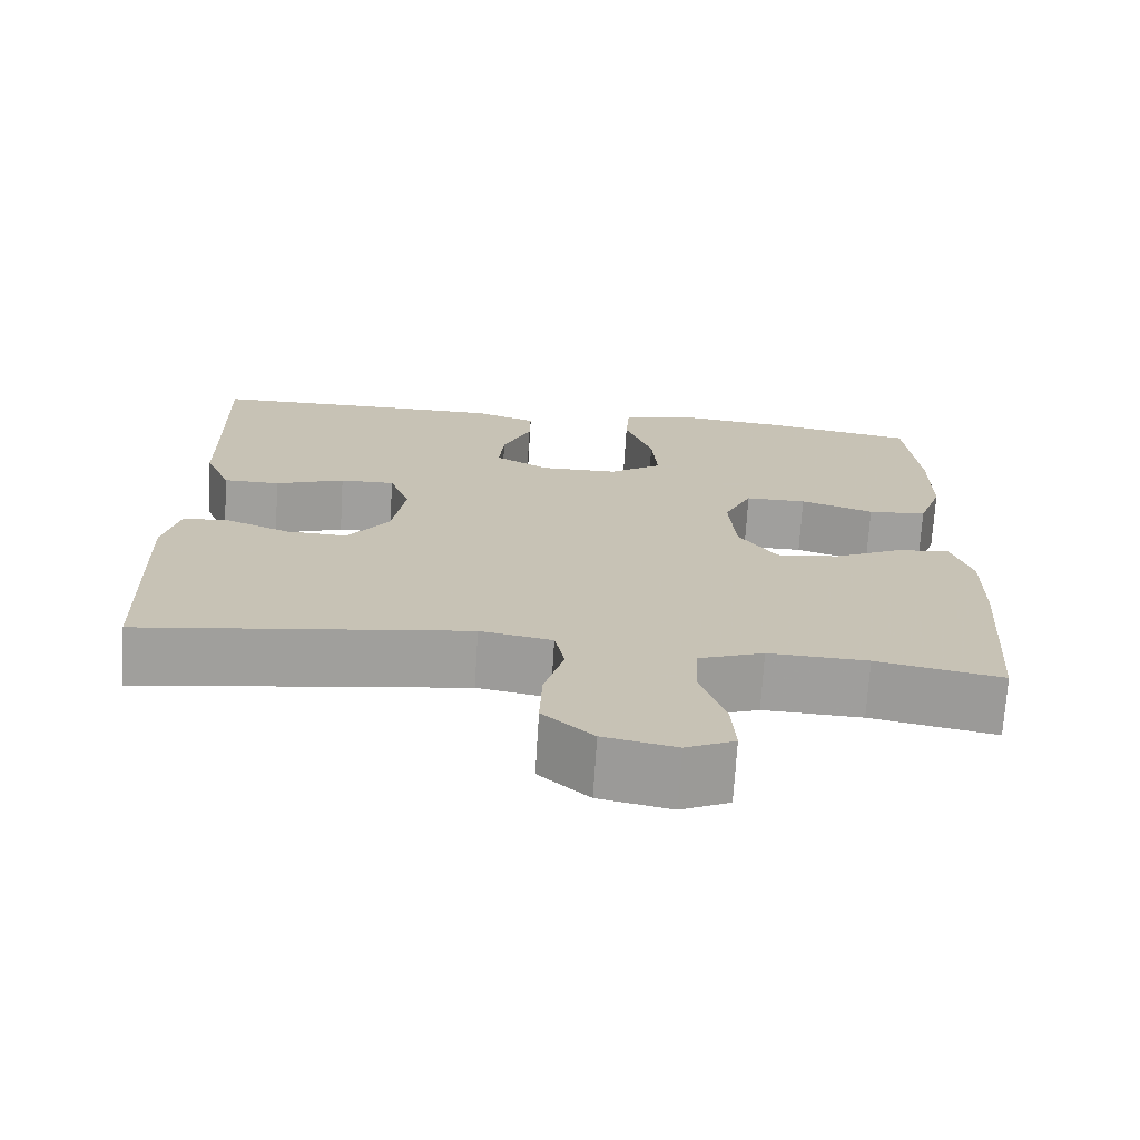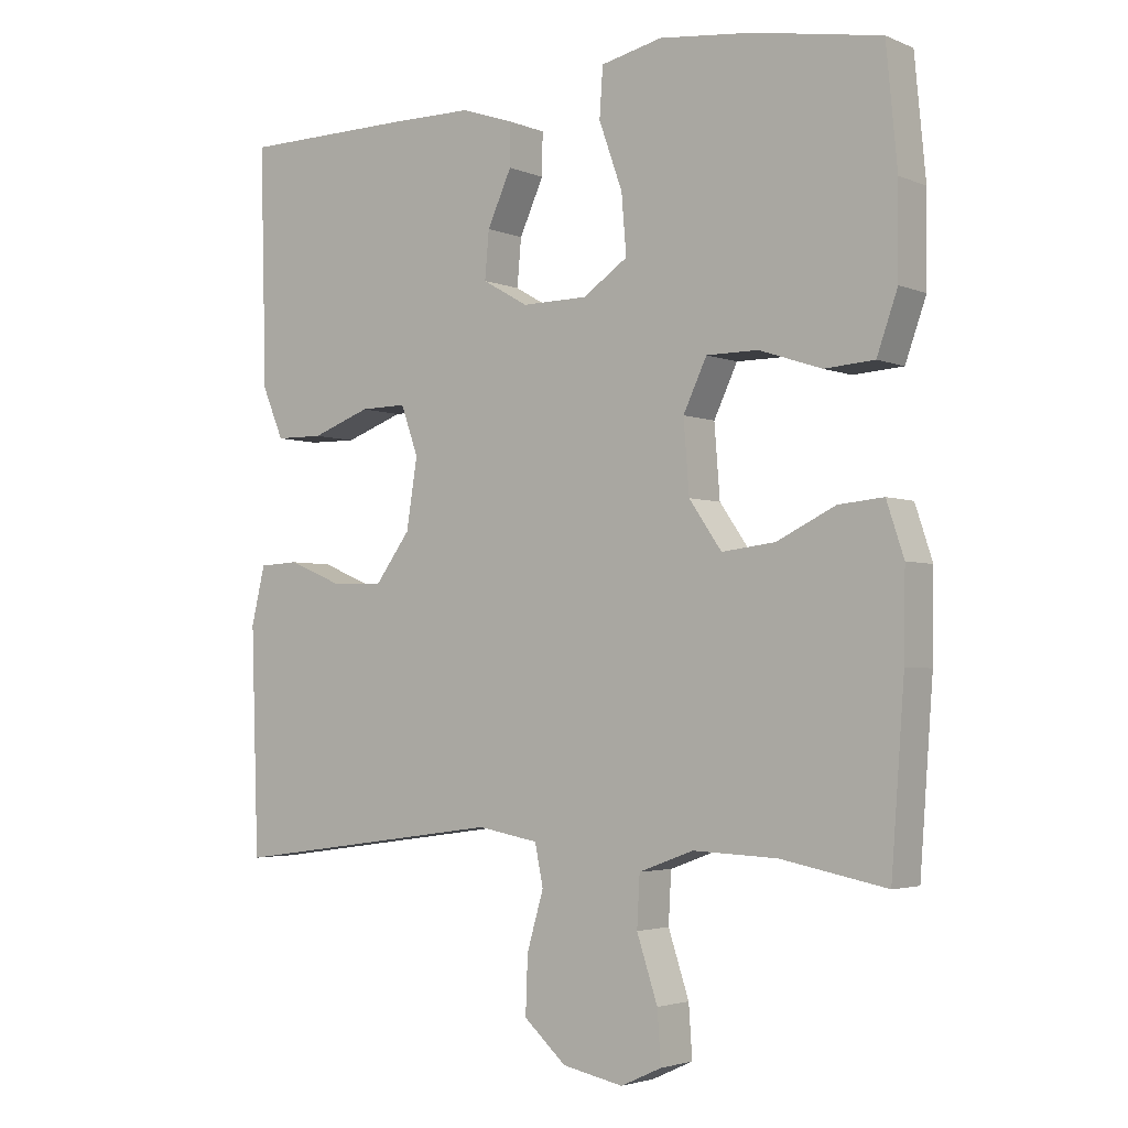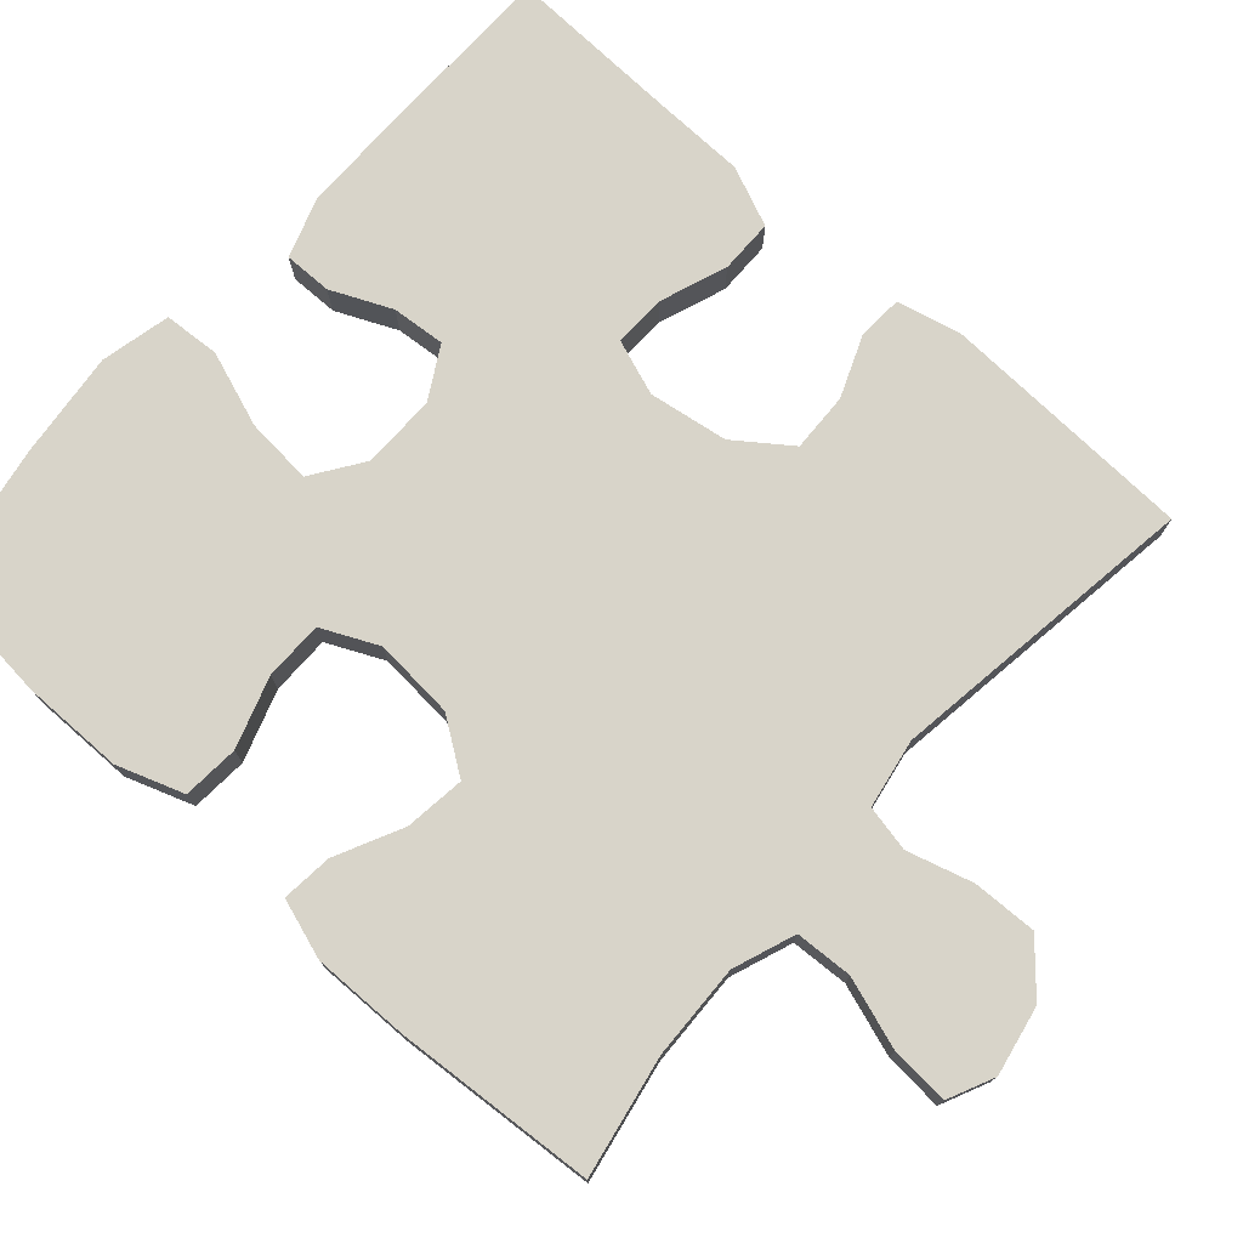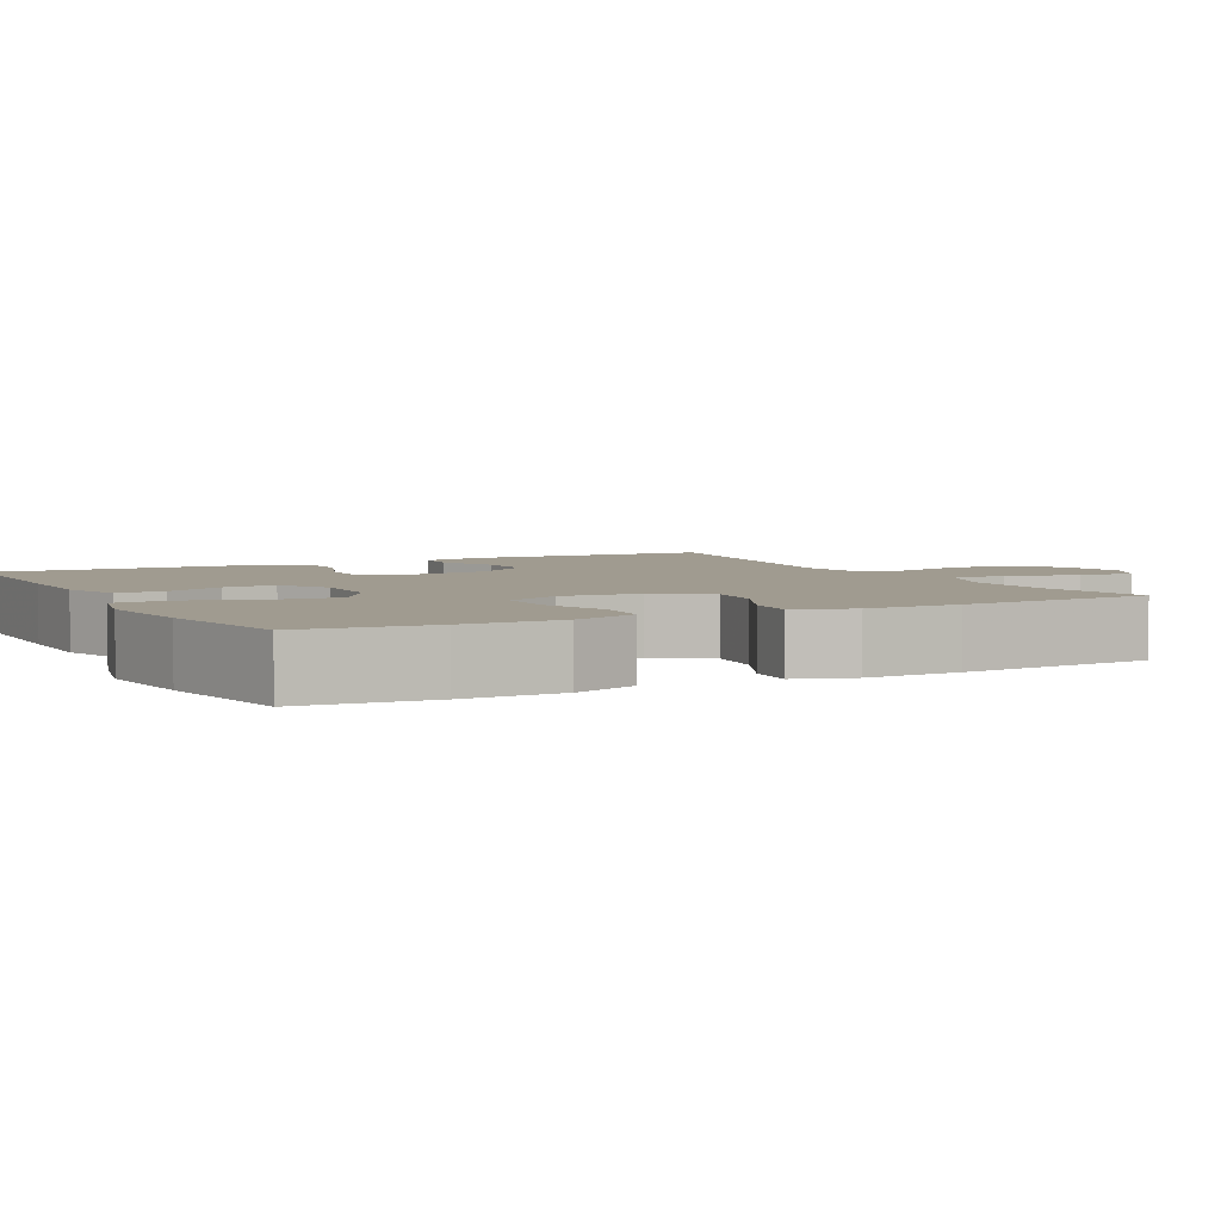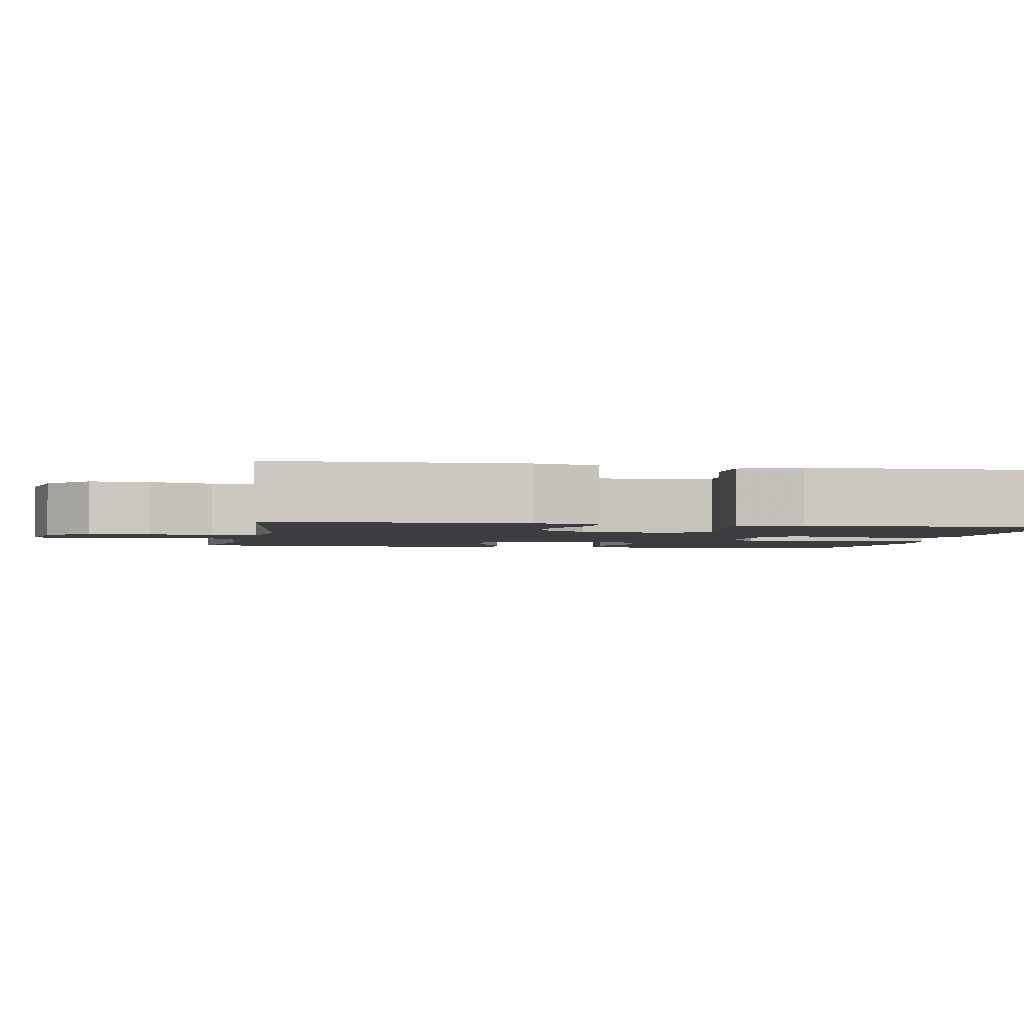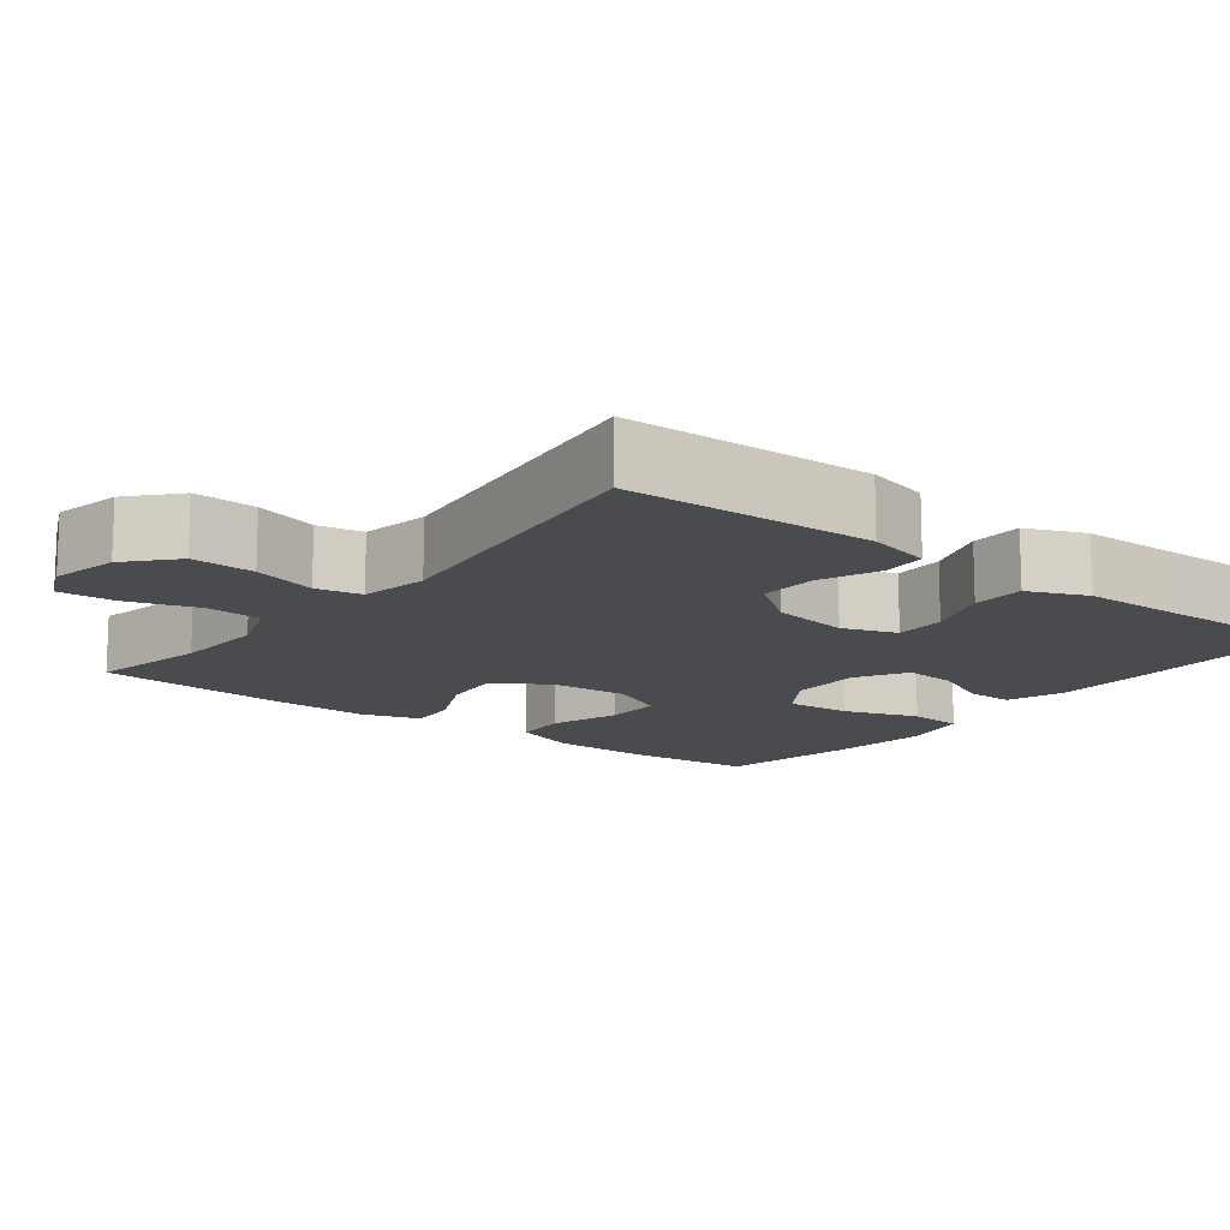
<metadata>
{"format":"obj","ext":"obj","renderer":"f3d","projection":"perspective","resolution":1024,"background":"white","views":[{"elev":-71.3,"azim":-3.5,"up":"+Z"},{"elev":-3.2,"azim":36.3,"up":"+Z"},{"elev":75.5,"azim":131.9,"up":"+Y"},{"elev":4.2,"azim":62.3,"up":"+Y"},{"elev":-2.4,"azim":-100.5,"up":"+Y"},{"elev":-13.8,"azim":-127.9,"up":"+Y"}]}
</metadata>
<code>
v -0.5 0.07 0.5
v -0.253 0.07 0.502
v -0.132 0.07 0.501
v -0.056 0.07 0.475
v -0.057 0.07 0.414
v -0.092 0.07 0.337
v -0.098 0.07 0.269
v -0.032 0.07 0.231
v 0.063 0.07 0.232
v 0.128 0.07 0.276
v 0.121 0.07 0.361
v 0.087 0.07 0.457
v 0.092 0.07 0.528
v 0.181 0.07 0.548
v 0.316 0.07 0.533
v 0.5 0.07 0.5
v 0.516 0.07 0.331
v 0.515 0.07 0.202
v 0.485 0.07 0.117
v 0.413 0.07 0.112
v 0.323 0.07 0.142
v 0.248 0.07 0.142
v 0.214 0.07 0.07
v 0.222 0.07 -0.033
v 0.269 0.07 -0.101
v 0.346 0.07 -0.092
v 0.431 0.07 -0.051
v 0.496 0.07 -0.045
v 0.521 0.07 -0.121
v 0.519 0.07 -0.244
v 0.5 0.07 -0.5
v 0.347 0.07 -0.47
v 0.226 0.07 -0.465
v 0.147 0.07 -0.494
v 0.143 0.07 -0.567
v 0.173 0.07 -0.658
v 0.178 0.07 -0.732
v 0.119 0.07 -0.759
v 0.031 0.07 -0.741
v -0.03 0.07 -0.686
v -0.027 0.07 -0.604
v -0.003 0.07 -0.521
v -0.015 0.07 -0.462
v -0.103 0.07 -0.446
v -0.5 0.07 -0.5
v -0.511 0.07 -0.176
v -0.491 0.07 -0.093
v -0.434 0.07 -0.09
v -0.356 0.07 -0.122
v -0.281 0.07 -0.125
v -0.23 0.07 -0.056
v -0.214 0.07 0.045
v -0.239 0.07 0.115
v -0.306 0.07 0.114
v -0.391 0.07 0.083
v -0.46 0.07 0.084
v -0.492 0.07 0.16
v -0.494 0.07 0.28
v -0.5 0 0.5
v -0.253 0 0.502
v -0.132 0 0.501
v -0.056 0 0.475
v -0.057 0 0.414
v -0.092 0 0.337
v -0.098 0 0.269
v -0.032 0 0.231
v 0.063 0 0.232
v 0.128 0 0.276
v 0.121 0 0.361
v 0.087 0 0.457
v 0.092 0 0.528
v 0.181 0 0.548
v 0.316 0 0.533
v 0.5 0 0.5
v 0.516 0 0.331
v 0.515 0 0.202
v 0.485 0 0.117
v 0.413 0 0.112
v 0.323 0 0.142
v 0.248 0 0.142
v 0.214 0 0.07
v 0.222 0 -0.033
v 0.269 0 -0.101
v 0.346 0 -0.092
v 0.431 0 -0.051
v 0.496 0 -0.045
v 0.521 0 -0.121
v 0.519 0 -0.244
v 0.5 0 -0.5
v 0.347 0 -0.47
v 0.226 0 -0.465
v 0.147 0 -0.494
v 0.143 0 -0.567
v 0.173 0 -0.658
v 0.178 0 -0.732
v 0.119 0 -0.759
v 0.031 0 -0.741
v -0.03 0 -0.686
v -0.027 0 -0.604
v -0.003 0 -0.521
v -0.015 0 -0.462
v -0.103 0 -0.446
v -0.5 0 -0.5
v -0.511 0 -0.176
v -0.491 0 -0.093
v -0.434 0 -0.09
v -0.356 0 -0.122
v -0.281 0 -0.125
v -0.23 0 -0.056
v -0.214 0 0.045
v -0.239 0 0.115
v -0.306 0 0.114
v -0.391 0 0.083
v -0.46 0 0.084
v -0.492 0 0.16
v -0.494 0 0.28
f 56 57 58
f 55 56 58
f 54 55 58
f 4 5 6
f 3 4 6
f 2 3 6
f 1 2 6
f 58 1 6
f 54 58 6
f 53 54 6
f 52 53 6 7
f 51 52 7 8
f 47 48 49
f 46 47 49
f 45 46 49
f 44 45 49
f 43 44 49 50
f 40 41 42
f 39 40 42
f 38 39 42
f 37 38 42
f 36 37 42
f 35 36 42
f 34 35 42 43
f 43 50 51
f 34 43 51
f 33 34 51
f 30 31 32
f 29 30 32
f 28 29 32
f 27 28 32
f 26 27 32
f 25 26 32 33
f 19 20 21
f 18 19 21
f 17 18 21
f 16 17 21
f 15 16 21
f 14 15 21
f 13 14 21
f 12 13 21
f 11 12 21
f 10 11 21 22
f 9 10 22 23
f 33 51 8
f 25 33 8
f 24 25 8
f 8 9 23 24
f 116 115 114
f 116 114 113
f 116 113 112
f 64 63 62
f 64 62 61
f 64 61 60
f 64 60 59
f 64 59 116
f 64 116 112
f 64 112 111
f 65 64 111 110
f 66 65 110 109
f 107 106 105
f 107 105 104
f 107 104 103
f 107 103 102
f 108 107 102 101
f 100 99 98
f 100 98 97
f 100 97 96
f 100 96 95
f 100 95 94
f 100 94 93
f 101 100 93 92
f 109 108 101
f 109 101 92
f 109 92 91
f 90 89 88
f 90 88 87
f 90 87 86
f 90 86 85
f 90 85 84
f 91 90 84 83
f 79 78 77
f 79 77 76
f 79 76 75
f 79 75 74
f 79 74 73
f 79 73 72
f 79 72 71
f 79 71 70
f 79 70 69
f 80 79 69 68
f 81 80 68 67
f 66 109 91
f 66 91 83
f 66 83 82
f 82 81 67 66
f 1 59 60 2
f 2 60 61 3
f 3 61 62 4
f 4 62 63 5
f 5 63 64 6
f 6 64 65 7
f 7 65 66 8
f 8 66 67 9
f 9 67 68 10
f 10 68 69 11
f 11 69 70 12
f 12 70 71 13
f 13 71 72 14
f 14 72 73 15
f 15 73 74 16
f 16 74 75 17
f 17 75 76 18
f 18 76 77 19
f 19 77 78 20
f 20 78 79 21
f 21 79 80 22
f 22 80 81 23
f 23 81 82 24
f 24 82 83 25
f 25 83 84 26
f 26 84 85 27
f 27 85 86 28
f 28 86 87 29
f 29 87 88 30
f 30 88 89 31
f 31 89 90 32
f 32 90 91 33
f 33 91 92 34
f 34 92 93 35
f 35 93 94 36
f 36 94 95 37
f 37 95 96 38
f 38 96 97 39
f 39 97 98 40
f 40 98 99 41
f 41 99 100 42
f 42 100 101 43
f 43 101 102 44
f 44 102 103 45
f 45 103 104 46
f 46 104 105 47
f 47 105 106 48
f 48 106 107 49
f 49 107 108 50
f 50 108 109 51
f 51 109 110 52
f 52 110 111 53
f 53 111 112 54
f 54 112 113 55
f 55 113 114 56
f 56 114 115 57
f 57 115 116 58
f 58 116 59 1

</code>
